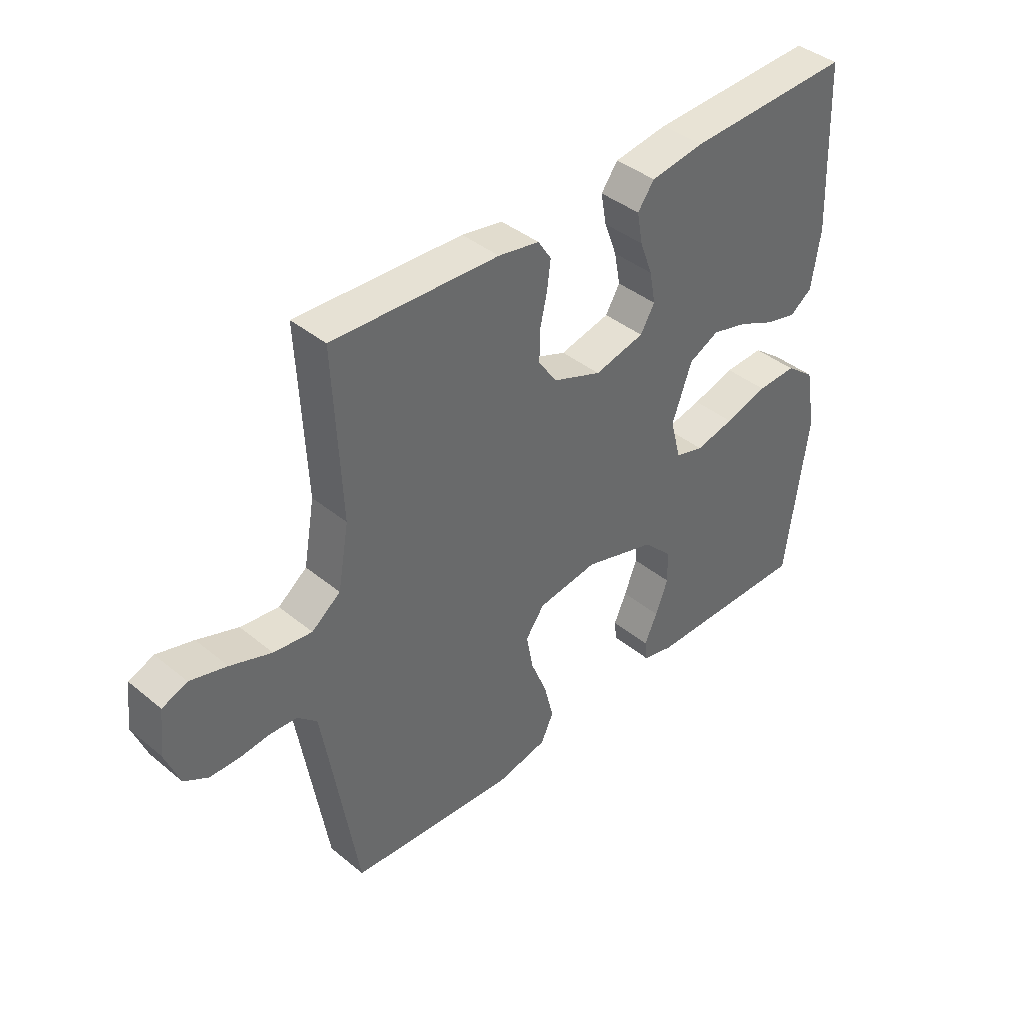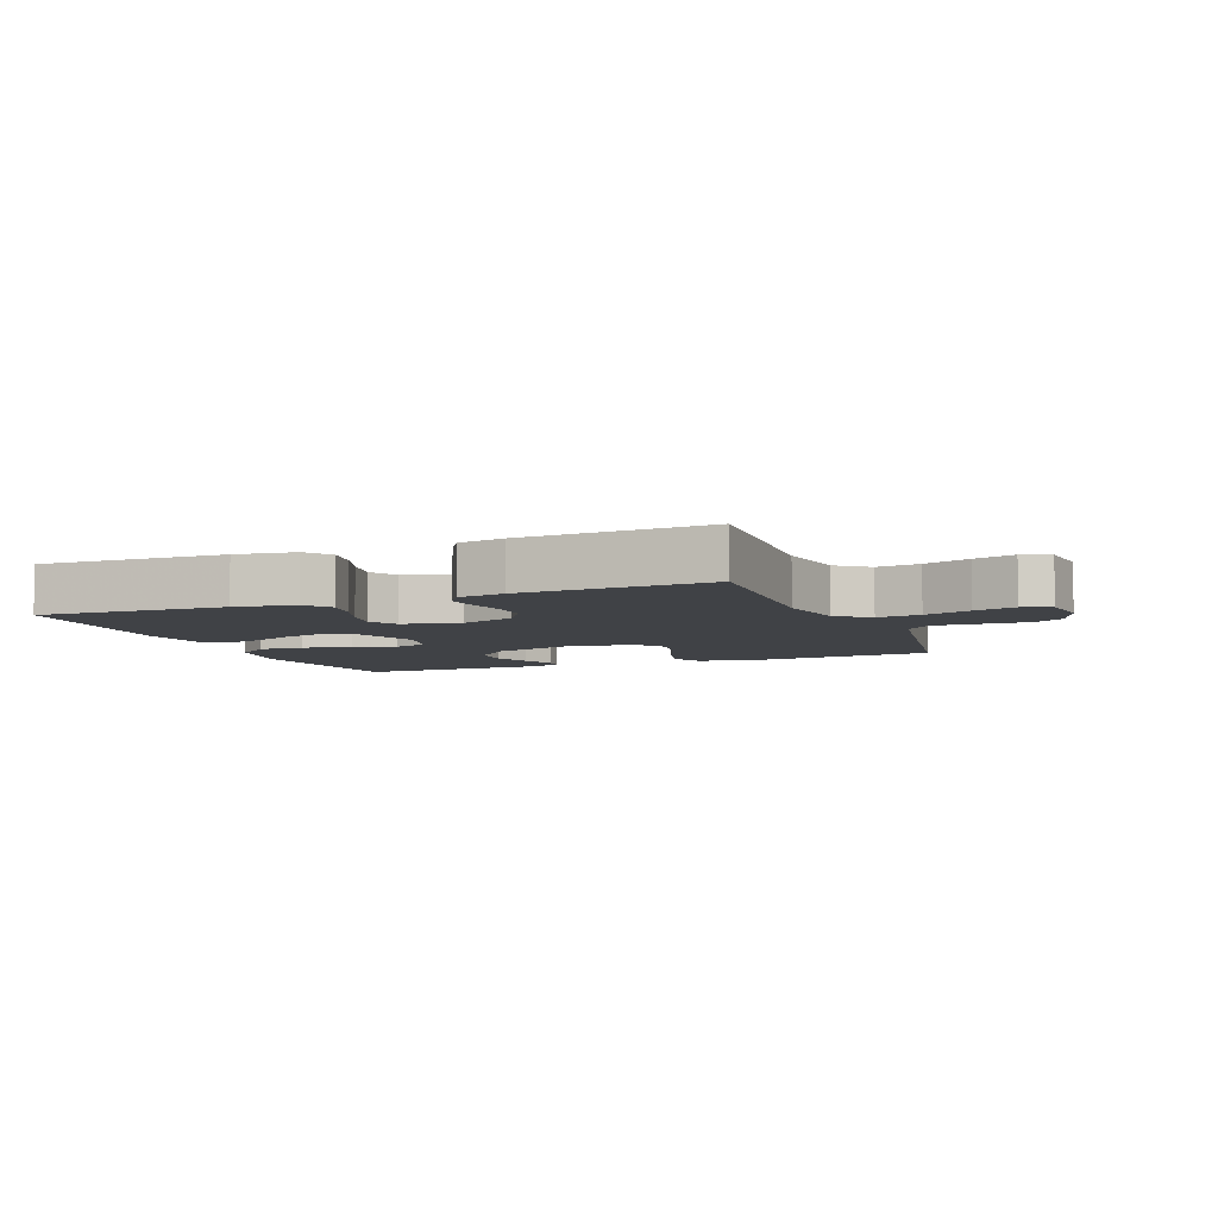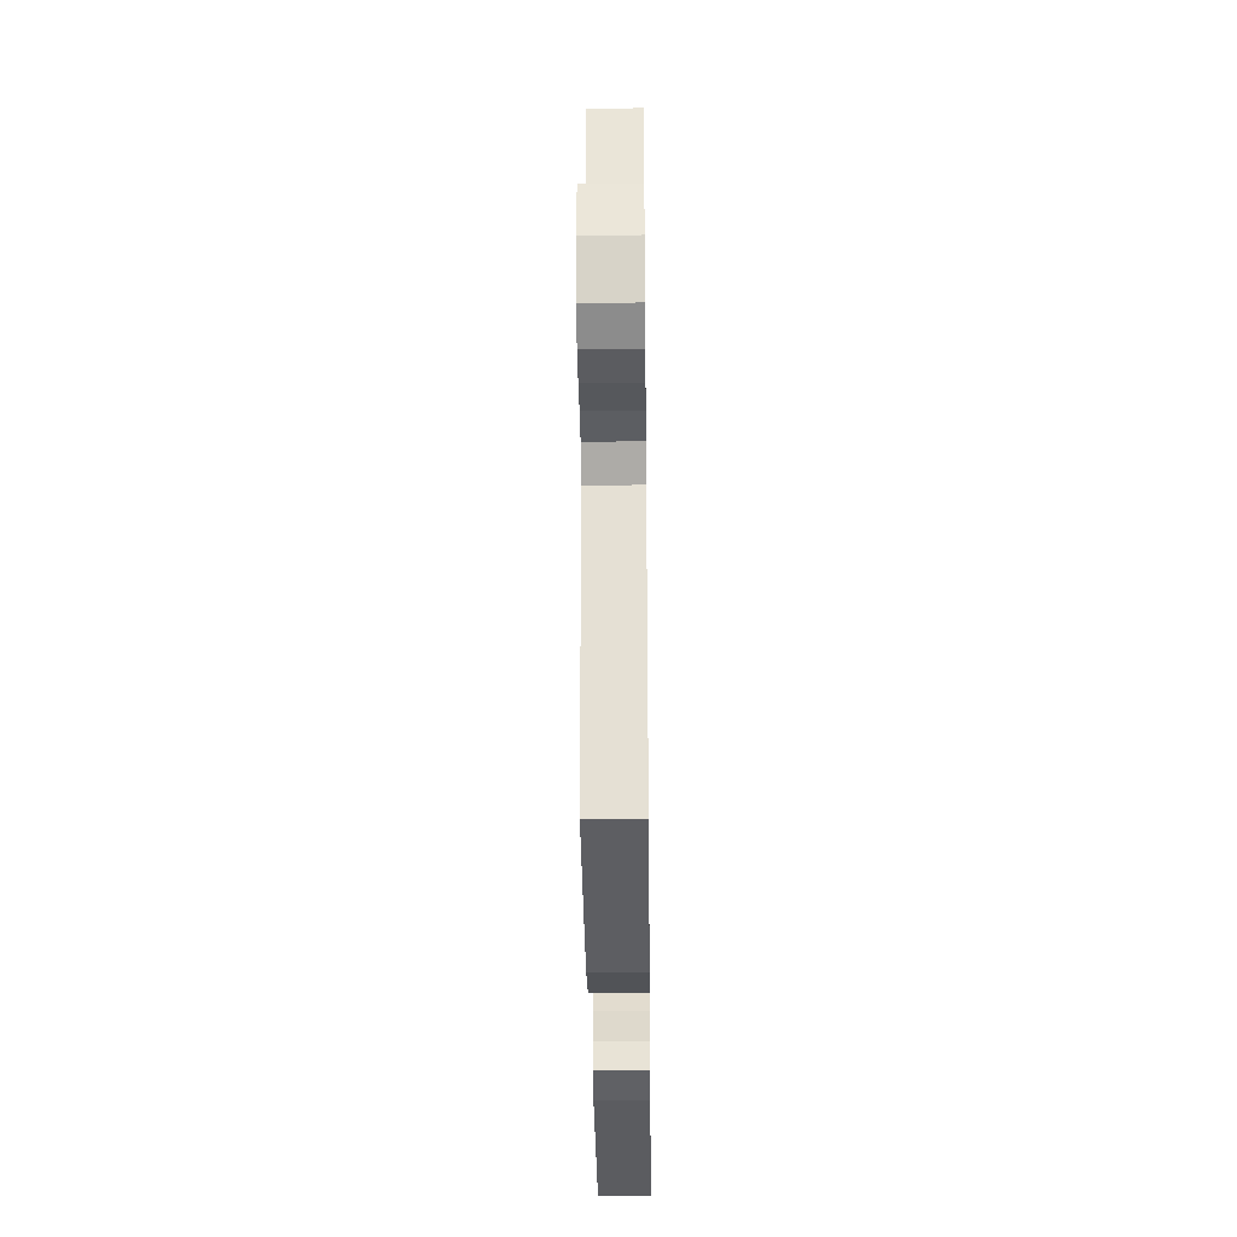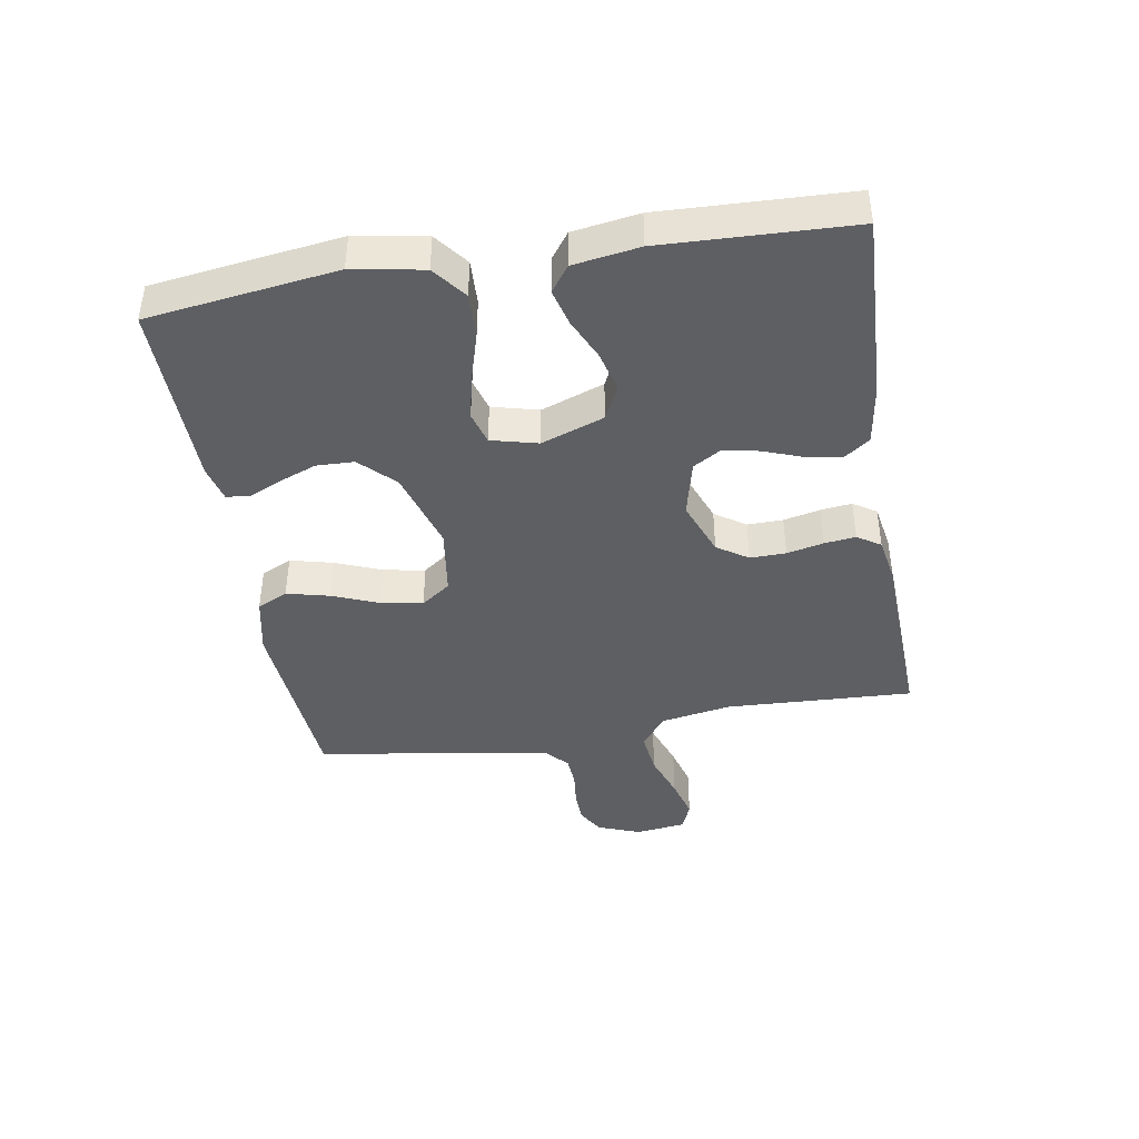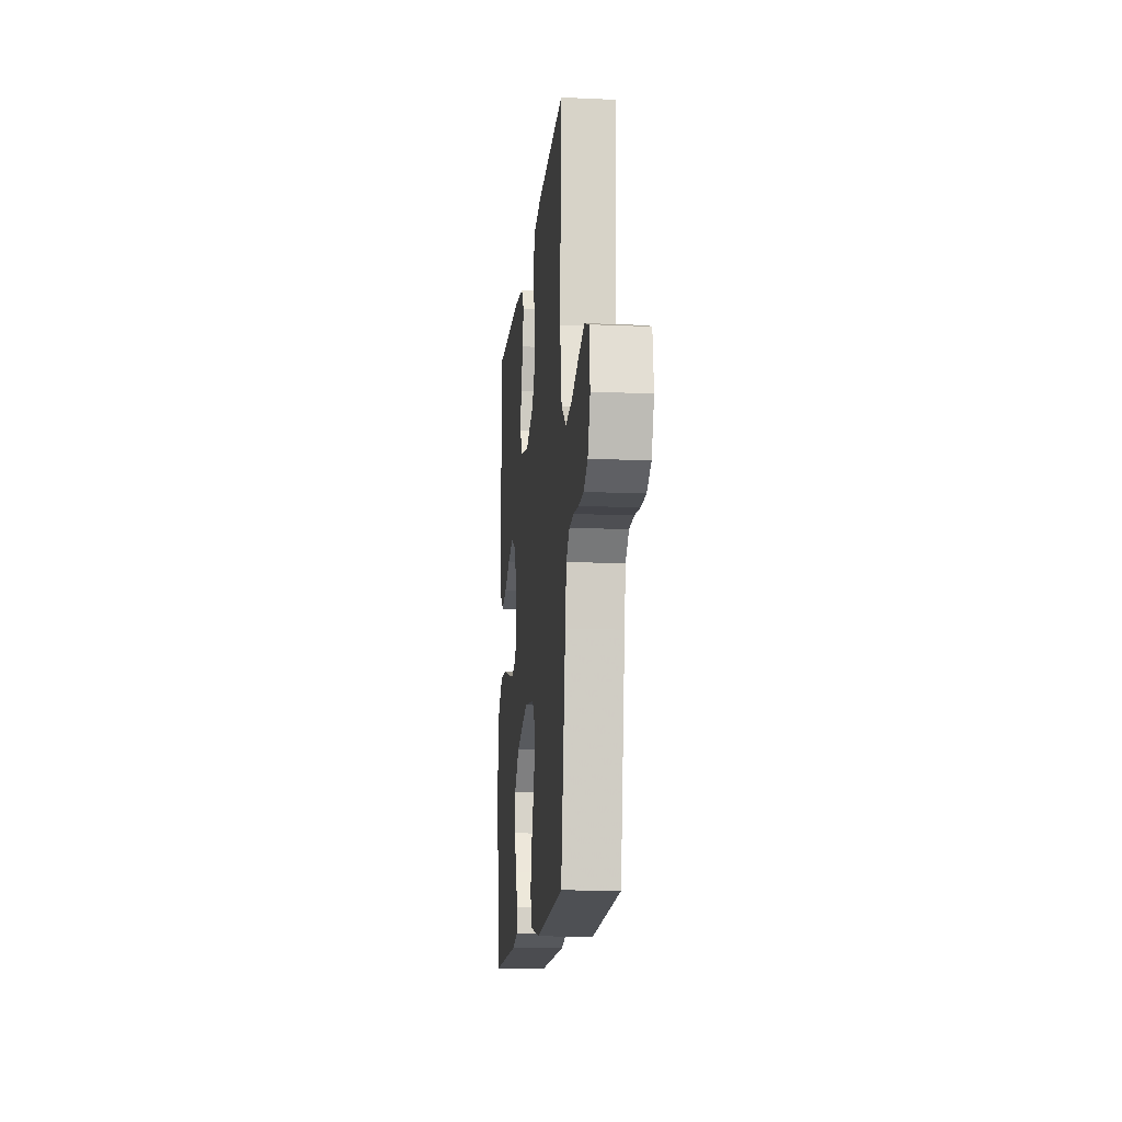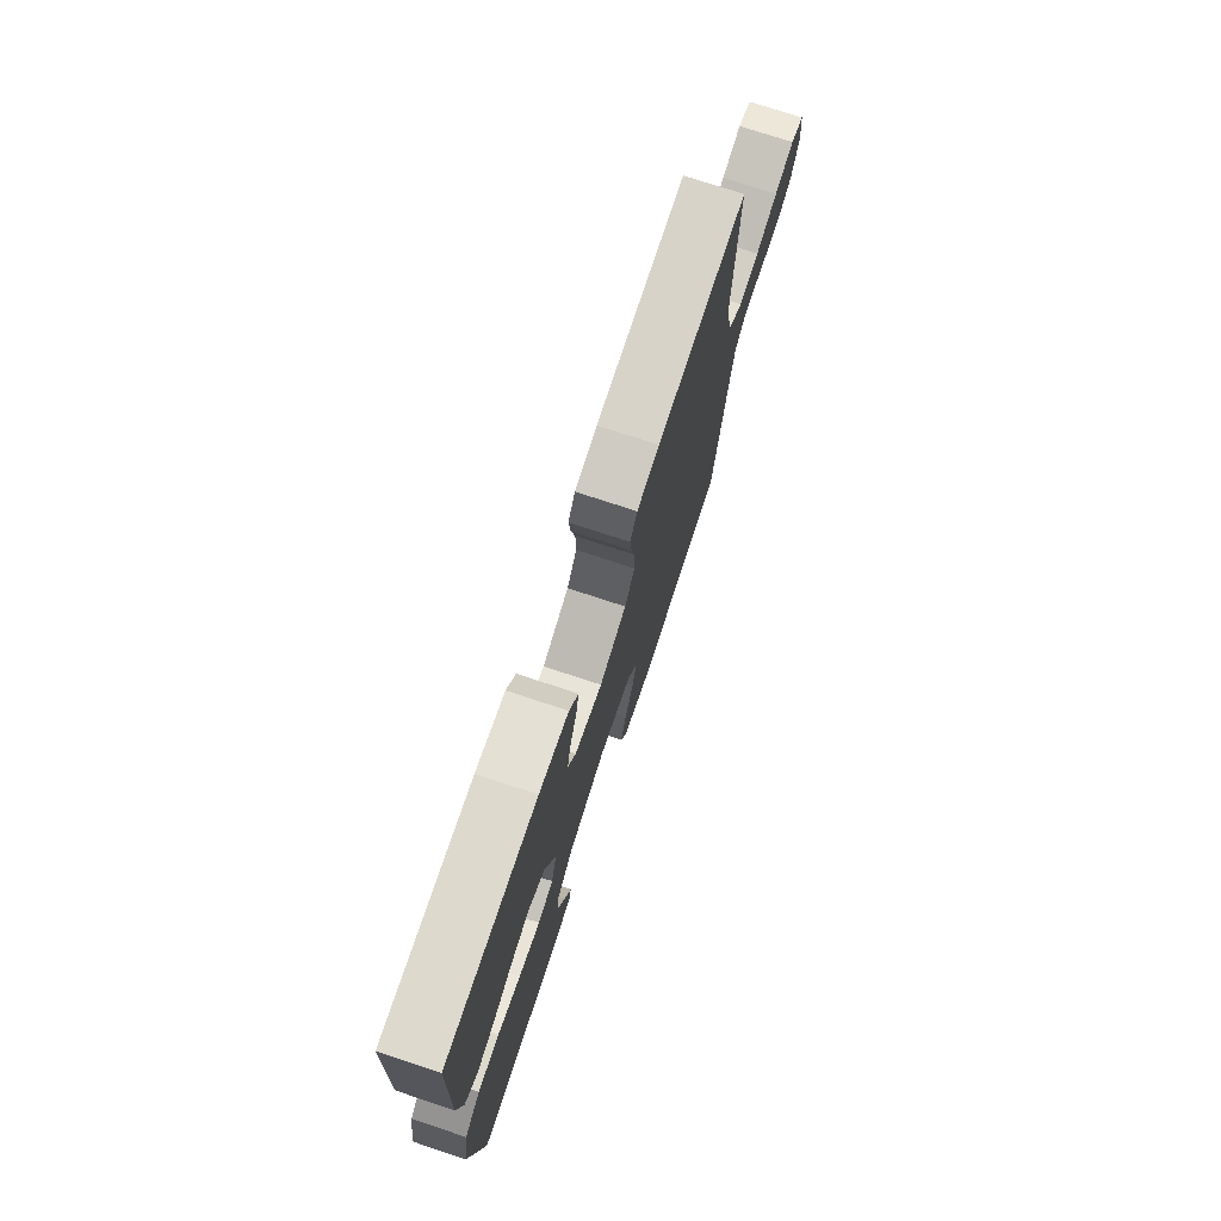
<metadata>
{"format":"obj","ext":"obj","renderer":"f3d","projection":"perspective","resolution":1024,"background":"white","views":[{"elev":40.4,"azim":135.1,"up":"+Z"},{"elev":-6.4,"azim":21.7,"up":"+Y"},{"elev":-34.1,"azim":90.7,"up":"+Z"},{"elev":-41.8,"azim":-80.4,"up":"+Y"},{"elev":-14.7,"azim":84.4,"up":"+Z"},{"elev":74.5,"azim":-71.7,"up":"+Z"}]}
</metadata>
<code>
v 0.5 0.07 0.5
v 0.486 0.07 0.2
v 0.506 0.07 0.087
v 0.558 0.07 0.047
v 0.627 0.07 0.055
v 0.701 0.07 0.081
v 0.767 0.07 0.099
v 0.812 0.07 0.081
v 0.822 0.07 0
v 0.796 0.07 -0.068
v 0.753 0.07 -0.093
v 0.7 0.07 -0.094
v 0.646 0.07 -0.088
v 0.597 0.07 -0.091
v 0.562 0.07 -0.123
v 0.549 0.07 -0.2
v 0.5 0.07 -0.5
v 0.2 0.07 -0.522
v 0.107 0.07 -0.502
v 0.084 0.07 -0.453
v 0.101 0.07 -0.385
v 0.131 0.07 -0.311
v 0.143 0.07 -0.245
v 0.109 0.07 -0.198
v 0 0.07 -0.182
v -0.13 0.07 -0.221
v -0.183 0.07 -0.274
v -0.185 0.07 -0.334
v -0.162 0.07 -0.394
v -0.139 0.07 -0.446
v -0.143 0.07 -0.483
v -0.2 0.07 -0.497
v -0.5 0.07 -0.5
v -0.54 0.07 -0.2
v -0.52 0.07 -0.088
v -0.467 0.07 -0.047
v -0.395 0.07 -0.05
v -0.317 0.07 -0.073
v -0.246 0.07 -0.089
v -0.194 0.07 -0.074
v -0.175 0.07 0
v -0.211 0.07 0.1
v -0.266 0.07 0.127
v -0.331 0.07 0.11
v -0.397 0.07 0.08
v -0.455 0.07 0.065
v -0.496 0.07 0.095
v -0.512 0.07 0.2
v -0.5 0.07 0.5
v -0.2 0.07 0.487
v -0.103 0.07 0.472
v -0.073 0.07 0.431
v -0.083 0.07 0.375
v -0.106 0.07 0.314
v -0.117 0.07 0.256
v -0.091 0.07 0.212
v 0 0.07 0.19
v 0.089 0.07 0.224
v 0.122 0.07 0.273
v 0.121 0.07 0.33
v 0.108 0.07 0.388
v 0.102 0.07 0.438
v 0.126 0.07 0.475
v 0.2 0.07 0.488
v 0.5 0 0.5
v 0.486 0 0.2
v 0.506 0 0.087
v 0.558 0 0.047
v 0.627 0 0.055
v 0.701 0 0.081
v 0.767 0 0.099
v 0.812 0 0.081
v 0.822 0 0
v 0.796 0 -0.068
v 0.753 0 -0.093
v 0.7 0 -0.094
v 0.646 0 -0.088
v 0.597 0 -0.091
v 0.562 0 -0.123
v 0.549 0 -0.2
v 0.5 0 -0.5
v 0.2 0 -0.522
v 0.107 0 -0.502
v 0.084 0 -0.453
v 0.101 0 -0.385
v 0.131 0 -0.311
v 0.143 0 -0.245
v 0.109 0 -0.198
v 0 0 -0.182
v -0.13 0 -0.221
v -0.183 0 -0.274
v -0.185 0 -0.334
v -0.162 0 -0.394
v -0.139 0 -0.446
v -0.143 0 -0.483
v -0.2 0 -0.497
v -0.5 0 -0.5
v -0.54 0 -0.2
v -0.52 0 -0.088
v -0.467 0 -0.047
v -0.395 0 -0.05
v -0.317 0 -0.073
v -0.246 0 -0.089
v -0.194 0 -0.074
v -0.175 0 0
v -0.211 0 0.1
v -0.266 0 0.127
v -0.331 0 0.11
v -0.397 0 0.08
v -0.455 0 0.065
v -0.496 0 0.095
v -0.512 0 0.2
v -0.5 0 0.5
v -0.2 0 0.487
v -0.103 0 0.472
v -0.073 0 0.431
v -0.083 0 0.375
v -0.106 0 0.314
v -0.117 0 0.256
v -0.091 0 0.212
v 0 0 0.19
v 0.089 0 0.224
v 0.122 0 0.273
v 0.121 0 0.33
v 0.108 0 0.388
v 0.102 0 0.438
v 0.126 0 0.475
v 0.2 0 0.488
f 64 1 2
f 63 64 2
f 62 63 2
f 61 62 2
f 60 61 2
f 59 60 2 3
f 58 59 3 4
f 57 58 4
f 56 57 4
f 52 53 54
f 51 52 54
f 50 51 54
f 49 50 54
f 48 49 54
f 47 48 54
f 46 47 54
f 45 46 54
f 44 45 54
f 43 44 54 55
f 42 43 55 56
f 36 37 38
f 35 36 38
f 34 35 38
f 33 34 38
f 32 33 38
f 31 32 38
f 30 31 38
f 29 30 38
f 20 21 22
f 19 20 22
f 18 19 22
f 17 18 22
f 16 17 22
f 15 16 22 23
f 14 15 23 24
f 11 12 13
f 10 11 13
f 9 10 13
f 8 9 13
f 7 8 13
f 6 7 13
f 5 6 13
f 4 5 13 14
f 14 24 25
f 4 14 25
f 56 4 25
f 42 56 25
f 41 42 25
f 40 41 25 26
f 39 40 26 27
f 38 39 27 28
f 28 29 38
f 66 65 128
f 66 128 127
f 66 127 126
f 66 126 125
f 66 125 124
f 67 66 124 123
f 68 67 123 122
f 68 122 121
f 68 121 120
f 118 117 116
f 118 116 115
f 118 115 114
f 118 114 113
f 118 113 112
f 118 112 111
f 118 111 110
f 118 110 109
f 118 109 108
f 119 118 108 107
f 120 119 107 106
f 102 101 100
f 102 100 99
f 102 99 98
f 102 98 97
f 102 97 96
f 102 96 95
f 102 95 94
f 102 94 93
f 86 85 84
f 86 84 83
f 86 83 82
f 86 82 81
f 86 81 80
f 87 86 80 79
f 88 87 79 78
f 77 76 75
f 77 75 74
f 77 74 73
f 77 73 72
f 77 72 71
f 77 71 70
f 77 70 69
f 78 77 69 68
f 89 88 78
f 89 78 68
f 89 68 120
f 89 120 106
f 89 106 105
f 90 89 105 104
f 91 90 104 103
f 92 91 103 102
f 102 93 92
f 1 65 66 2
f 2 66 67 3
f 3 67 68 4
f 4 68 69 5
f 5 69 70 6
f 6 70 71 7
f 7 71 72 8
f 8 72 73 9
f 9 73 74 10
f 10 74 75 11
f 11 75 76 12
f 12 76 77 13
f 13 77 78 14
f 14 78 79 15
f 15 79 80 16
f 16 80 81 17
f 17 81 82 18
f 18 82 83 19
f 19 83 84 20
f 20 84 85 21
f 21 85 86 22
f 22 86 87 23
f 23 87 88 24
f 24 88 89 25
f 25 89 90 26
f 26 90 91 27
f 27 91 92 28
f 28 92 93 29
f 29 93 94 30
f 30 94 95 31
f 31 95 96 32
f 32 96 97 33
f 33 97 98 34
f 34 98 99 35
f 35 99 100 36
f 36 100 101 37
f 37 101 102 38
f 38 102 103 39
f 39 103 104 40
f 40 104 105 41
f 41 105 106 42
f 42 106 107 43
f 43 107 108 44
f 44 108 109 45
f 45 109 110 46
f 46 110 111 47
f 47 111 112 48
f 48 112 113 49
f 49 113 114 50
f 50 114 115 51
f 51 115 116 52
f 52 116 117 53
f 53 117 118 54
f 54 118 119 55
f 55 119 120 56
f 56 120 121 57
f 57 121 122 58
f 58 122 123 59
f 59 123 124 60
f 60 124 125 61
f 61 125 126 62
f 62 126 127 63
f 63 127 128 64
f 64 128 65 1

</code>
